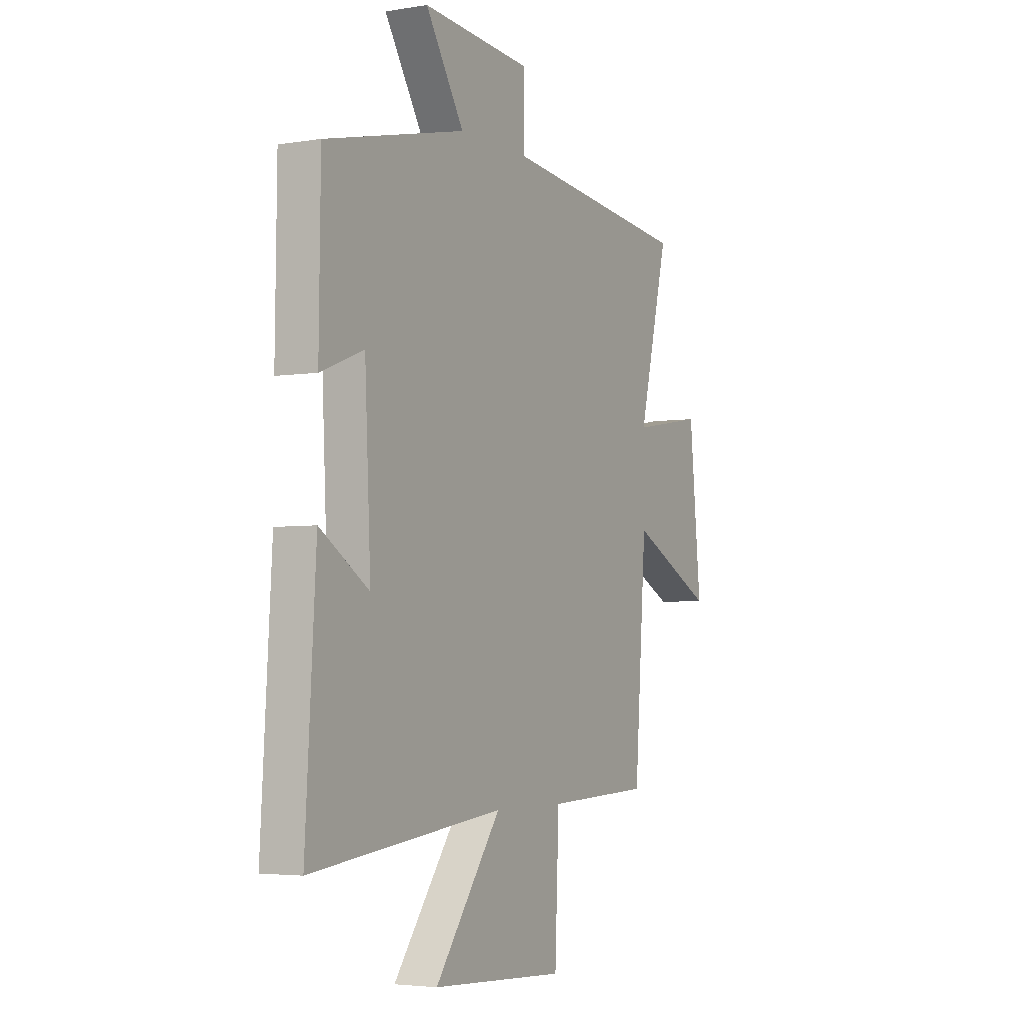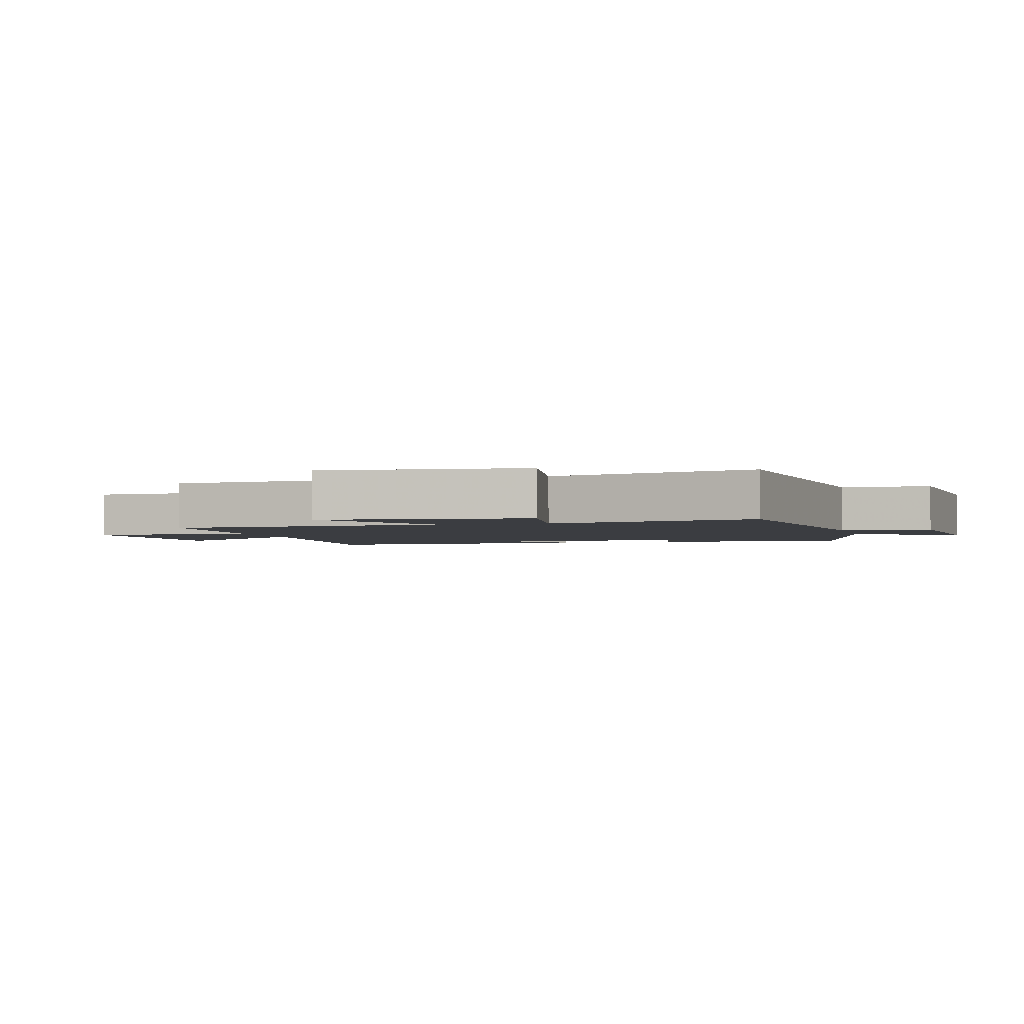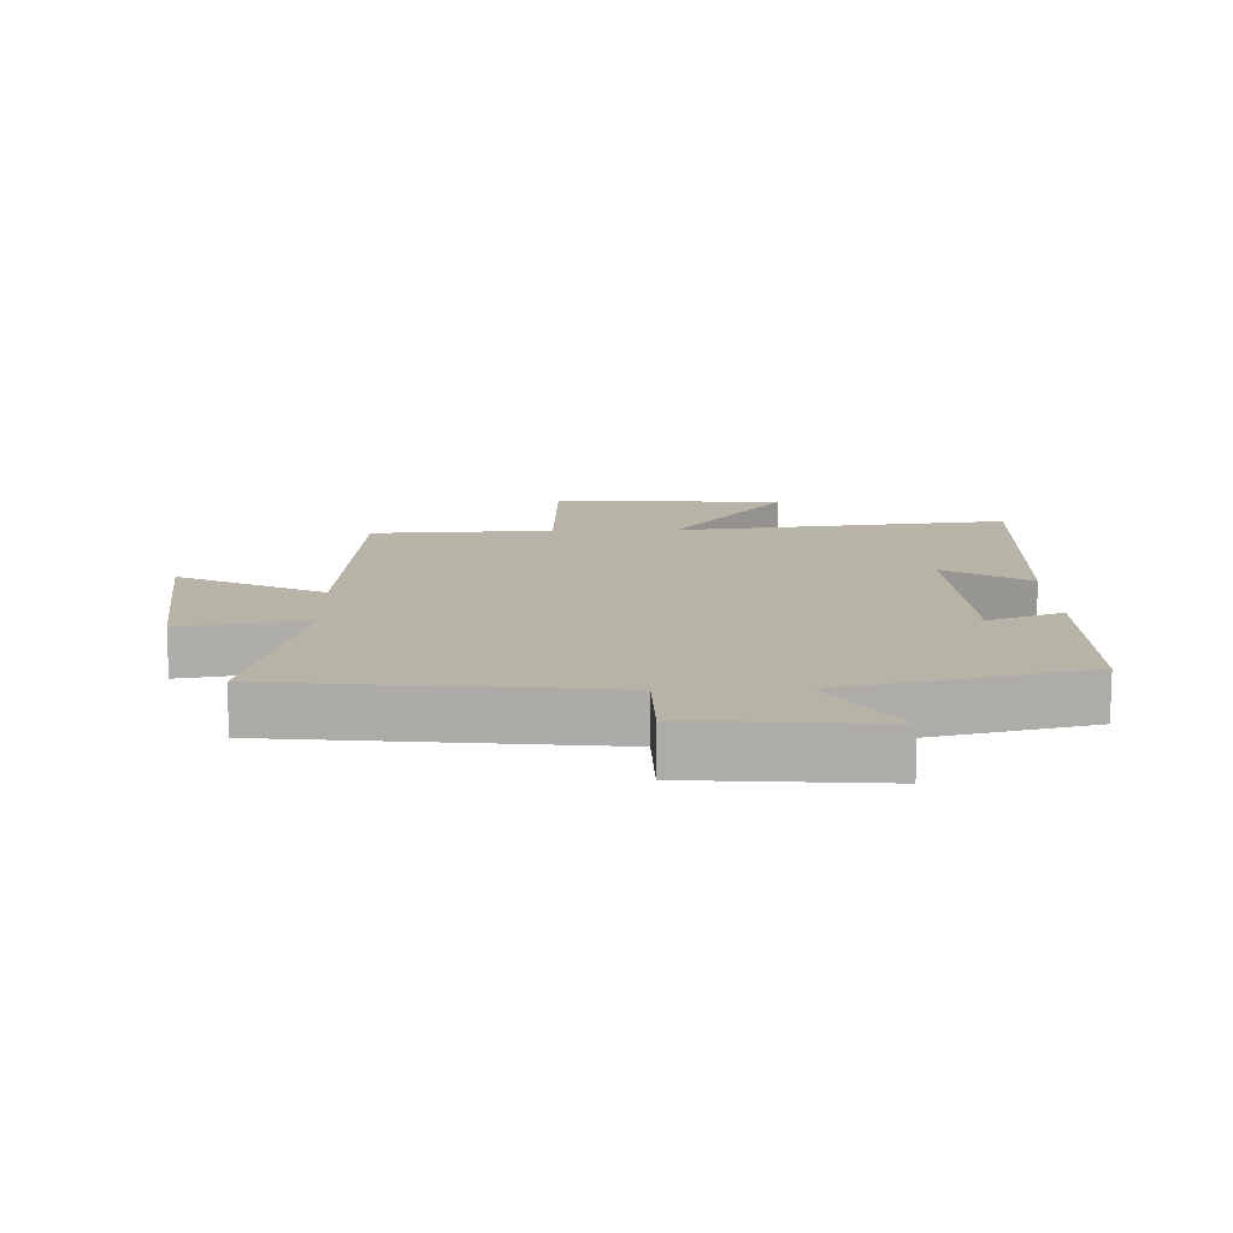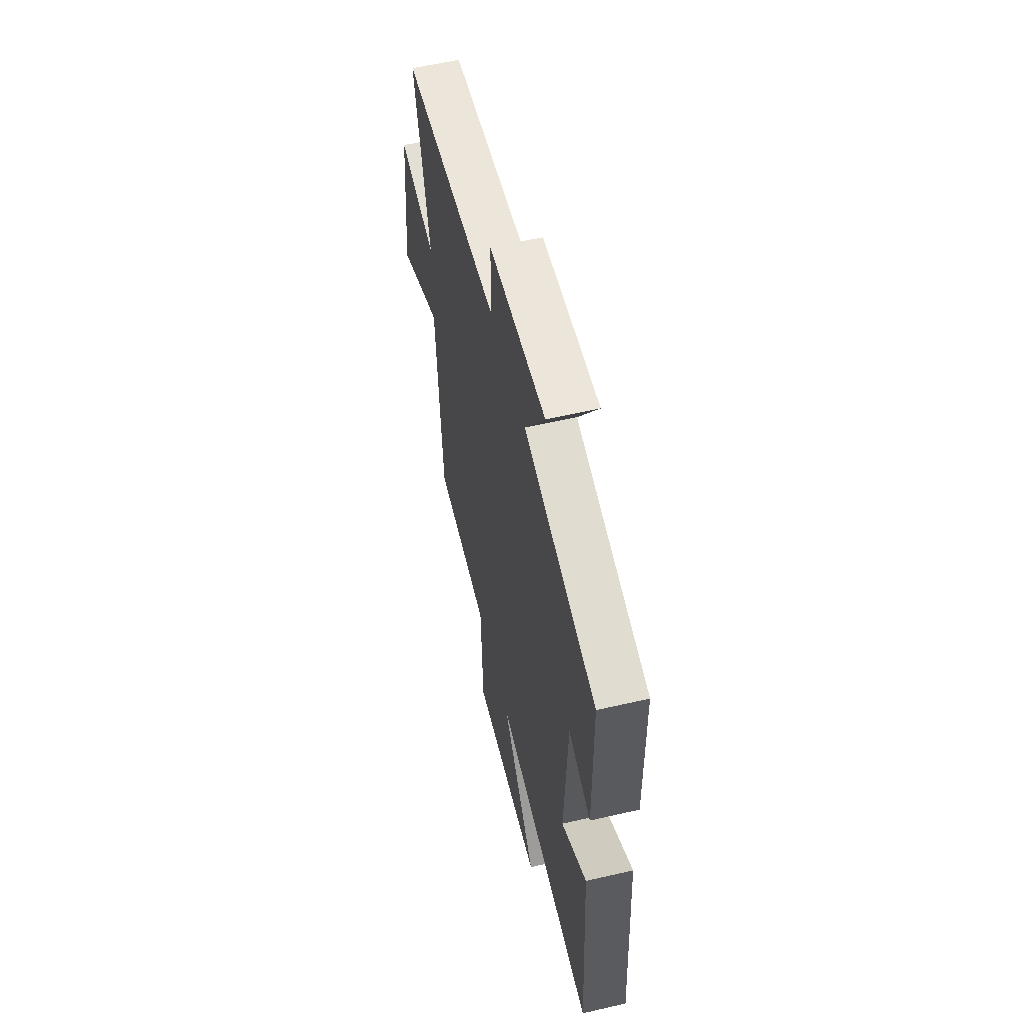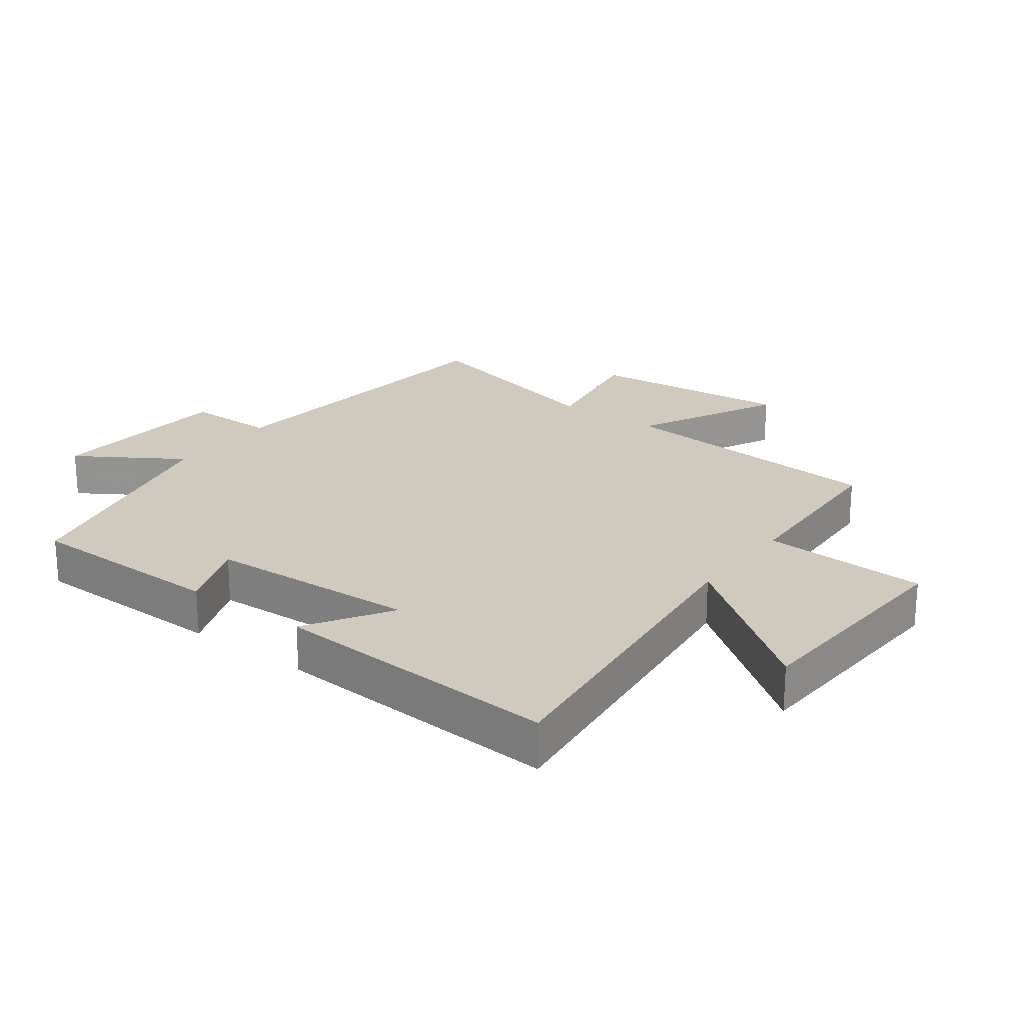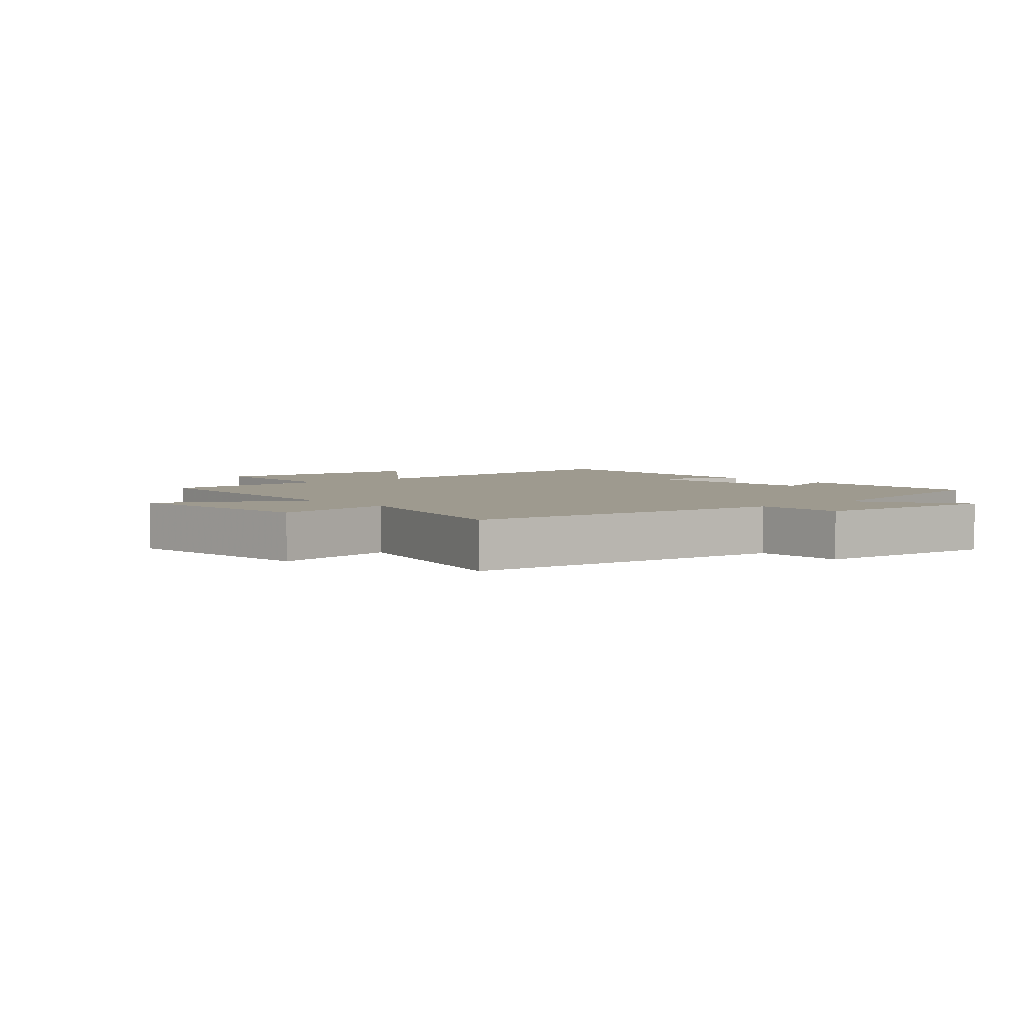
<metadata>
{"format":"obj","ext":"obj","renderer":"f3d","projection":"perspective","resolution":1024,"background":"white","views":[{"elev":-4.0,"azim":118.6,"up":"+Z"},{"elev":-2.4,"azim":-74.6,"up":"+Y"},{"elev":12.8,"azim":-1.6,"up":"+Y"},{"elev":57.5,"azim":76.5,"up":"+Z"},{"elev":22.8,"azim":126.7,"up":"+Y"},{"elev":3.8,"azim":-40.5,"up":"+Y"}]}
</metadata>
<code>
v -0.468 0.07 -0.488
v -0.5 0.07 -0.056
v -0.726 0.07 -0.169
v -0.694 0.07 0.151
v -0.5 0.07 0.118
v -0.581 0.07 0.446
v -0.074 0.07 0.5
v -0.073 0.07 0.641
v 0.221 0.07 0.663
v 0.118 0.07 0.5
v 0.496 0.07 0.412
v 0.5 0.07 0.098
v 0.384 0.07 0.143
v 0.368 0.07 -0.187
v 0.5 0.07 -0.104
v 0.528 0.07 -0.559
v 0.008 0.07 -0.5
v 0.187 0.07 -0.74
v -0.175 0.07 -0.76
v -0.186 0.07 -0.5
v -0.468 0 -0.488
v -0.5 0 -0.056
v -0.726 0 -0.169
v -0.694 0 0.151
v -0.5 0 0.118
v -0.581 0 0.446
v -0.074 0 0.5
v -0.073 0 0.641
v 0.221 0 0.663
v 0.118 0 0.5
v 0.496 0 0.412
v 0.5 0 0.098
v 0.384 0 0.143
v 0.368 0 -0.187
v 0.5 0 -0.104
v 0.528 0 -0.559
v 0.008 0 -0.5
v 0.187 0 -0.74
v -0.175 0 -0.76
v -0.186 0 -0.5
f 17 18 19 20
f 17 20 1 2
f 14 15 16 17
f 13 14 17 2
f 10 11 12 13
f 10 13 2
f 7 8 9 10
f 5 6 7 10
f 5 10 2 3
f 3 4 5
f 40 39 38 37
f 22 21 40 37
f 37 36 35 34
f 22 37 34 33
f 33 32 31 30
f 22 33 30
f 30 29 28 27
f 30 27 26 25
f 23 22 30 25
f 25 24 23
f 1 21 22 2
f 2 22 23 3
f 3 23 24 4
f 4 24 25 5
f 5 25 26 6
f 6 26 27 7
f 7 27 28 8
f 8 28 29 9
f 9 29 30 10
f 10 30 31 11
f 11 31 32 12
f 12 32 33 13
f 13 33 34 14
f 14 34 35 15
f 15 35 36 16
f 16 36 37 17
f 17 37 38 18
f 18 38 39 19
f 19 39 40 20
f 20 40 21 1

</code>
